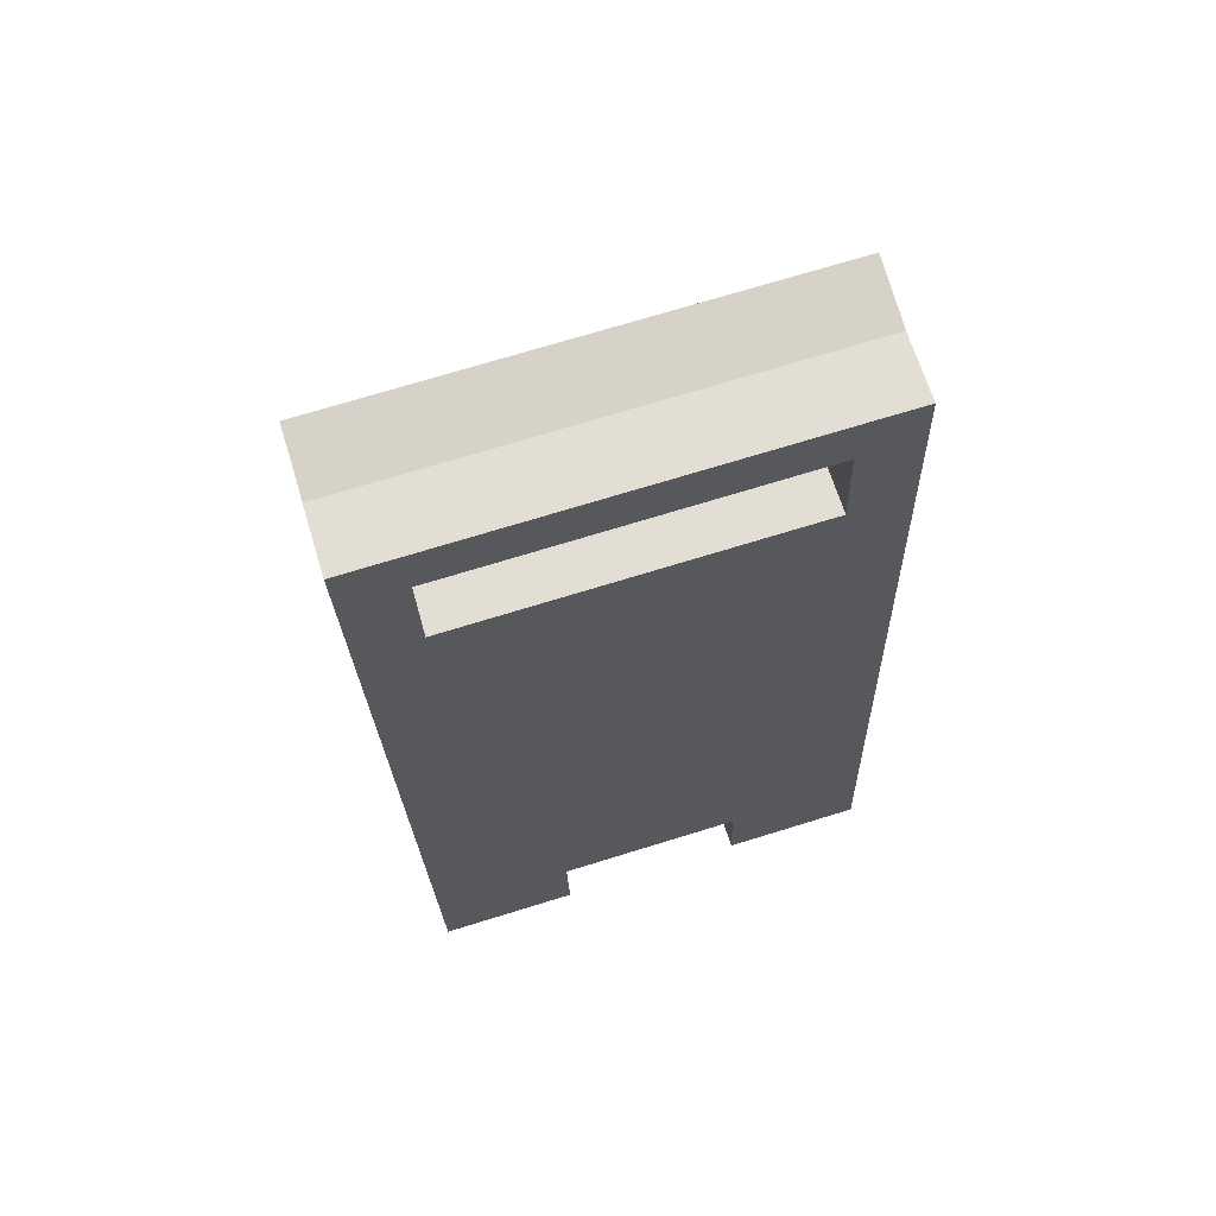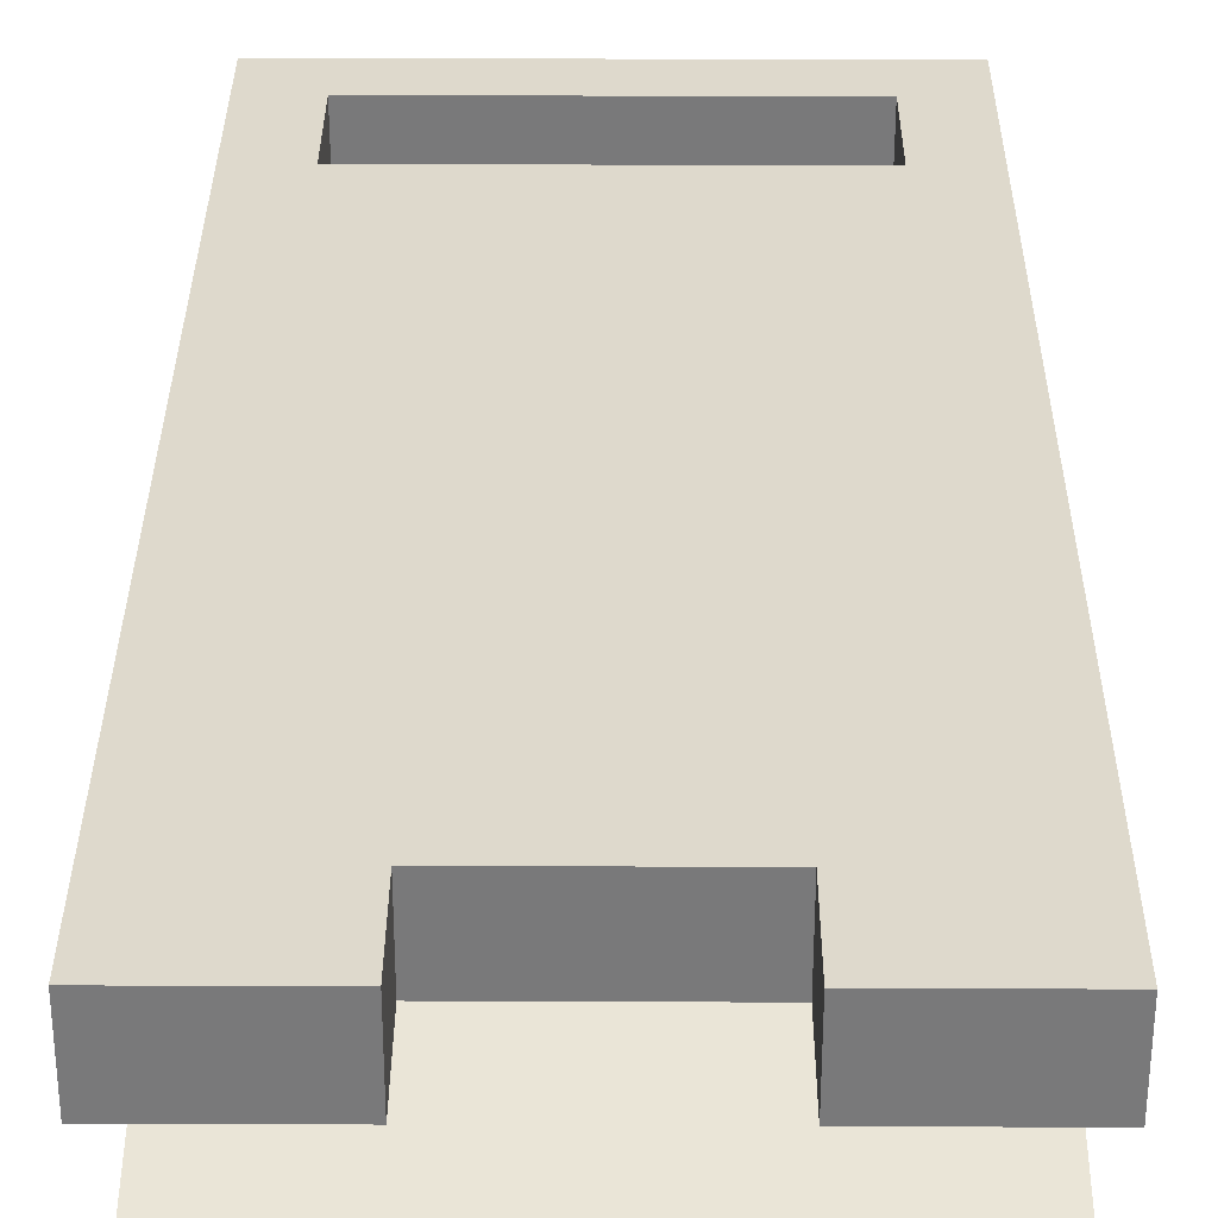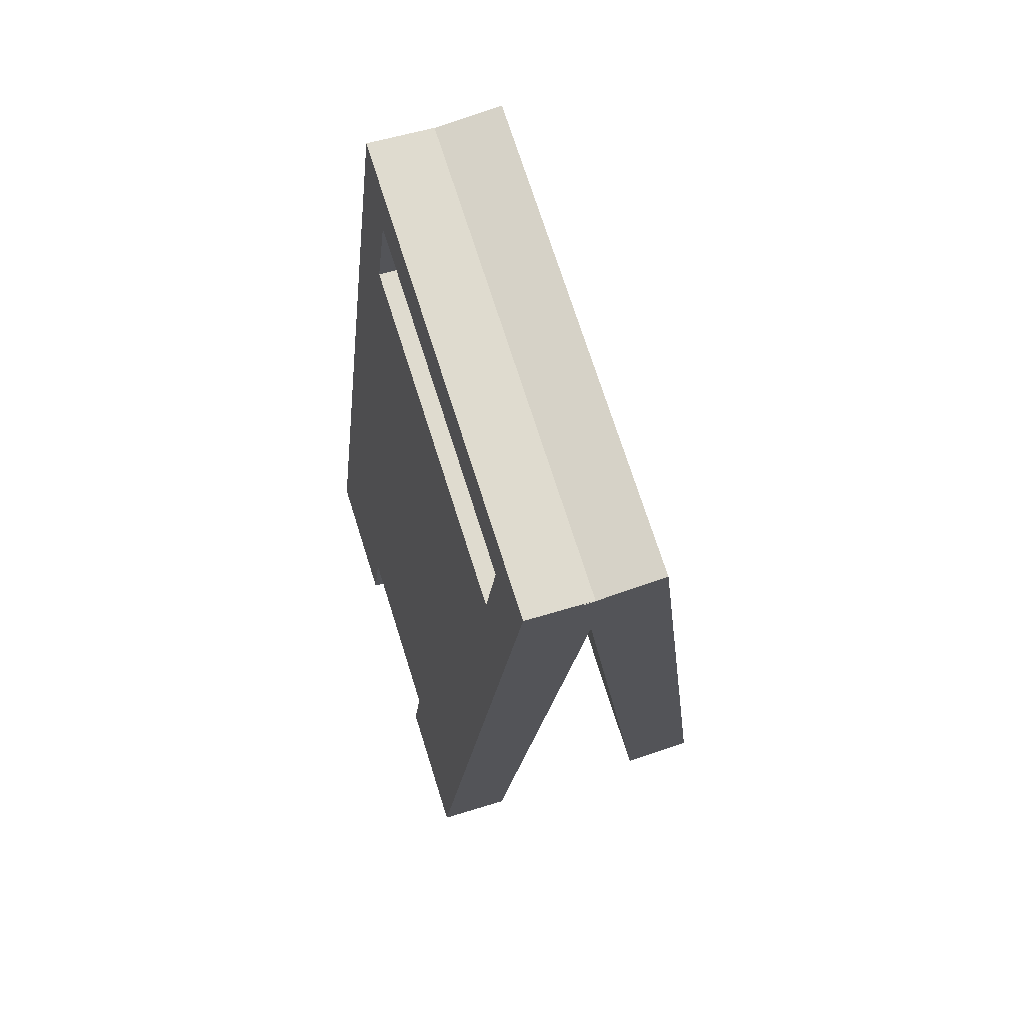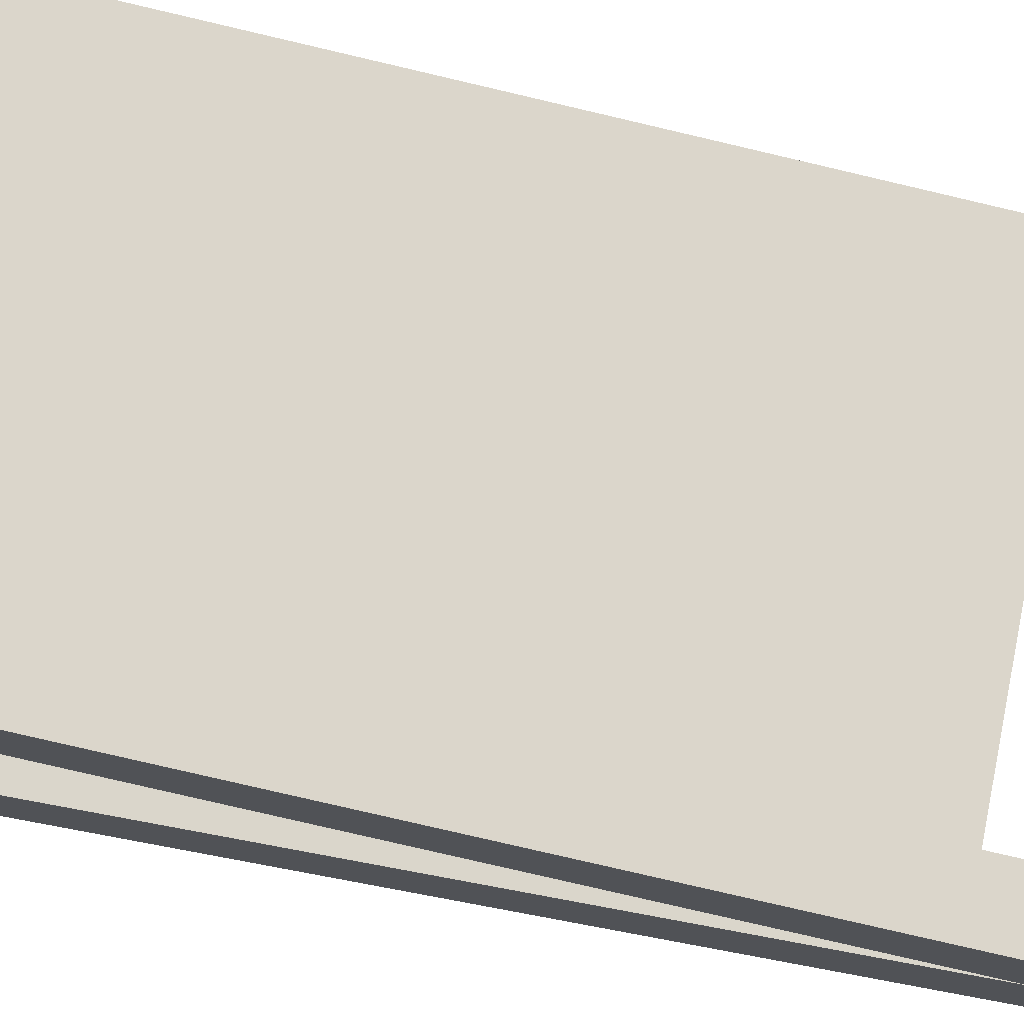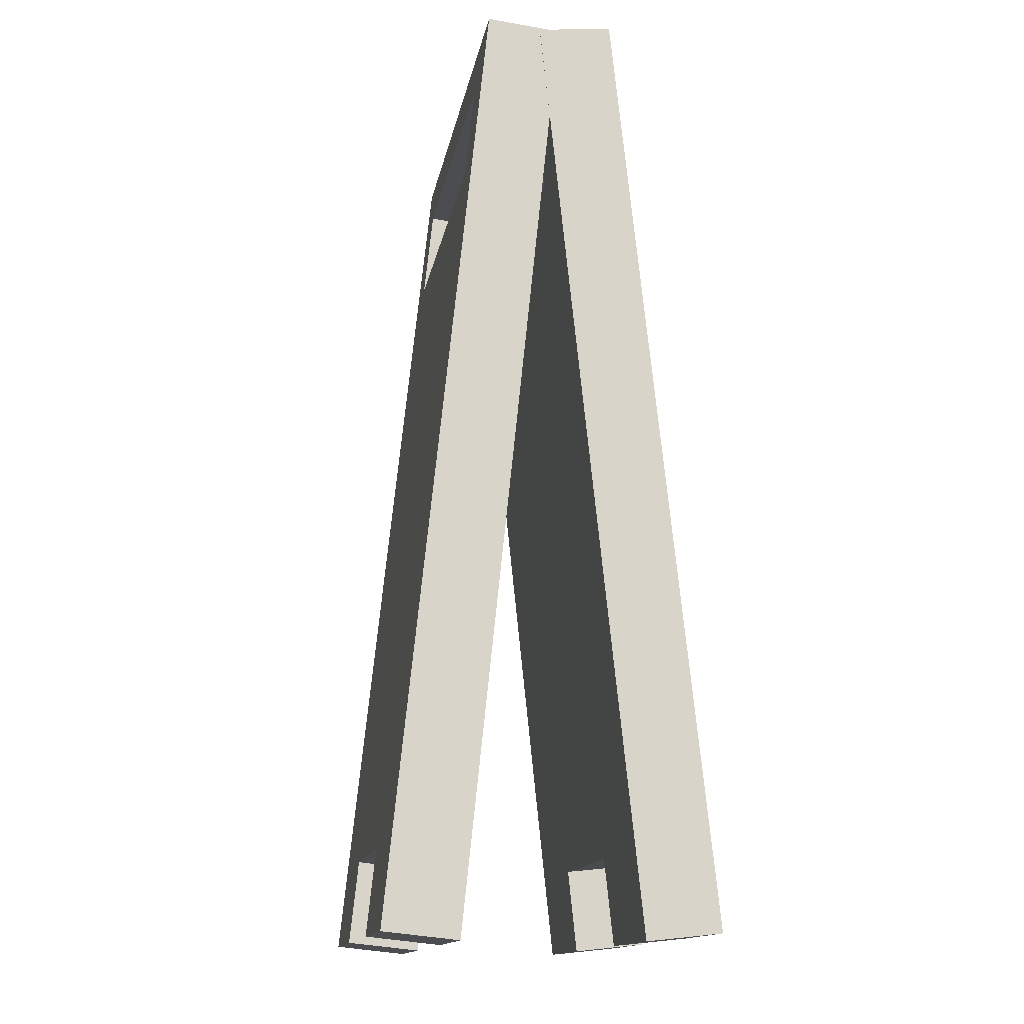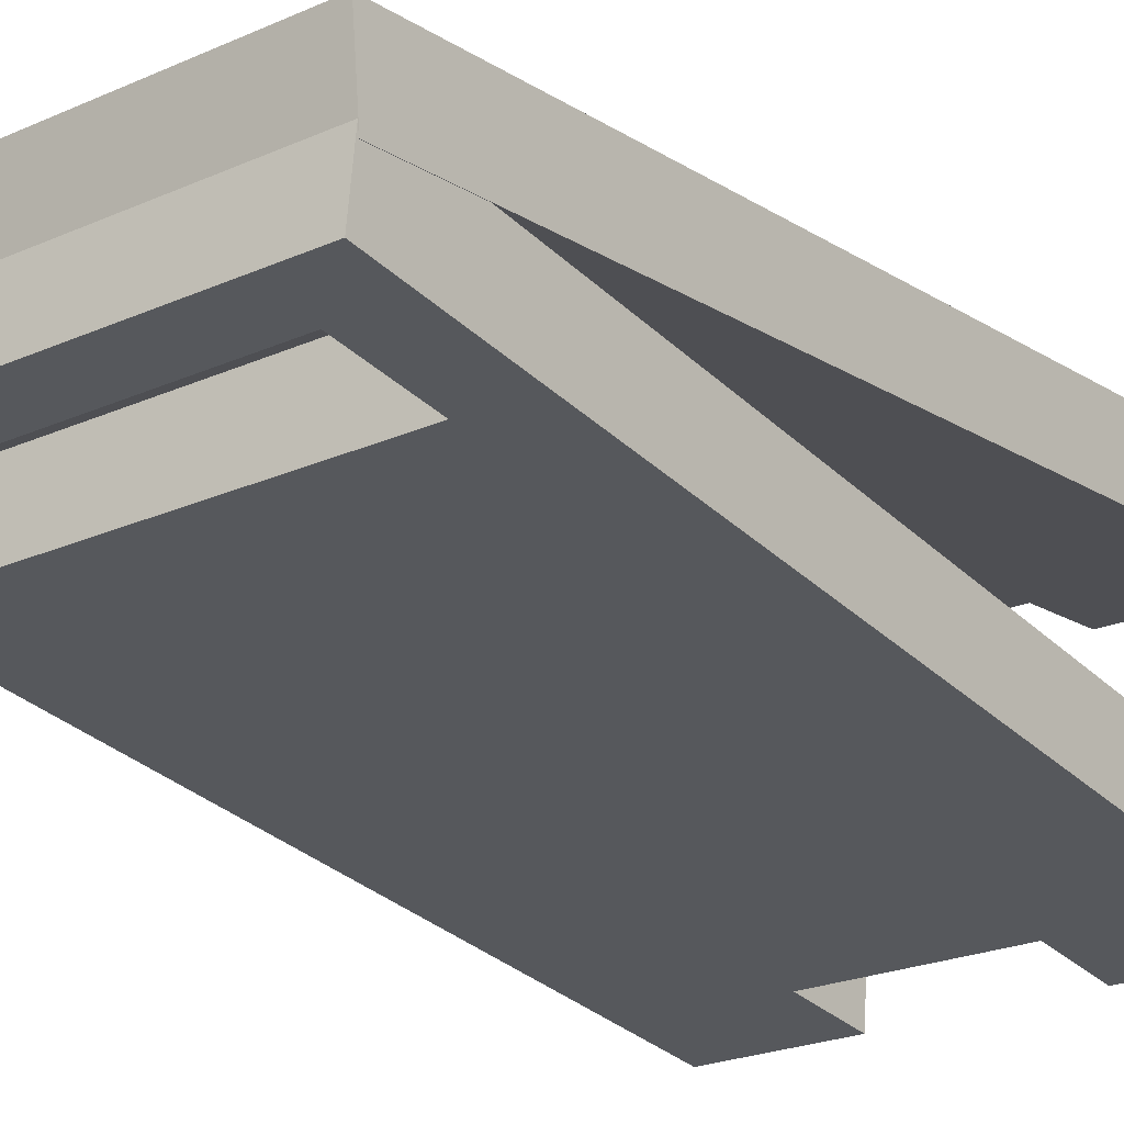
<metadata>
{"format":"obj","ext":"obj","renderer":"f3d","projection":"perspective","resolution":1024,"background":"white","views":[{"elev":72.2,"azim":162.9,"up":"+Y"},{"elev":38.2,"azim":0.3,"up":"+Z"},{"elev":72.8,"azim":-107.6,"up":"+Y"},{"elev":73.0,"azim":101.7,"up":"+Z"},{"elev":-14.5,"azim":-99.7,"up":"+Y"},{"elev":-23.2,"azim":-143.1,"up":"+Z"}]}
</metadata>
<code>
v -0.3398 0.1198 -0.1383
v 0.3409 0.1198 -0.1383
v -0.3398 1.36 -0.008012
v 0.3409 1.36 -0.008012
v -0.3398 1.371 -0.1167
v 0.3409 1.371 -0.1167
v -0.3398 0.1312 -0.247
v 0.3409 0.1312 -0.247
v -0.1356 0.1198 -0.1383
v 0.1367 0.1198 -0.1383
v -0.1356 0.1312 -0.247
v 0.1367 0.1312 -0.247
v -0.3398 0.005711 -0.2602
v -0.1356 0.005711 -0.2602
v -0.1356 -0.005711 -0.1515
v -0.3398 -0.005711 -0.1515
v 0.1367 0.005711 -0.2602
v 0.1367 -0.005711 -0.1515
v 0.3409 0.005711 -0.2602
v 0.3409 -0.005711 -0.1515
v -0.2527 1.141 -0.03096
v 0.2538 1.141 -0.03096
v 0.2538 1.281 -0.0163
v -0.2527 1.281 -0.0163
v -0.2527 1.292 -0.125
v 0.2538 1.292 -0.125
v 0.2538 1.153 -0.1396
v -0.2527 1.153 -0.1396
v 0.2612 0.3924 -0.2195
v 0.2612 0.8915 -0.1671
v -0.2601 0.3924 -0.2195
v -0.2601 0.8915 -0.1671
v -0.3404 0.1312 0.201
v 0.3404 0.1312 0.201
v -0.3404 1.371 0.07074
v 0.3404 1.371 0.07074
v -0.3404 1.36 -0.03793
v 0.3404 1.36 -0.03793
v -0.3404 0.1198 0.09238
v 0.3404 0.1198 0.09238
v -0.1362 0.1312 0.201
v 0.1362 0.1312 0.201
v -0.1362 0.1198 0.09238
v 0.1362 0.1198 0.09238
v -0.3404 -0.005711 0.1056
v -0.1362 -0.005711 0.1056
v -0.1362 0.005711 0.2142
v -0.3404 0.005711 0.2142
v 0.1362 -0.005711 0.1056
v 0.1362 0.005711 0.2142
v 0.3404 -0.005711 0.1056
v 0.3404 0.005711 0.2142
v -0.2532 1.153 0.09369
v 0.2532 1.153 0.09369
v 0.2532 1.292 0.07902
v -0.2532 1.292 0.07902
v -0.2532 1.281 -0.02965
v 0.2532 1.281 -0.02965
v 0.2532 1.141 -0.01498
v -0.2532 1.141 -0.01498
v -0.2606 0.3924 0.1736
v -0.2606 0.8915 0.1211
v 0.2606 0.3924 0.1736
v 0.2606 0.8915 0.1211
f 3 4 6 5
f 9 11 12 10
f 2 8 6 4
f 7 1 3 5
f 13 14 15 16
f 18 17 19 20
f 7 11 14 13
f 11 9 15 14
f 9 1 16 15
f 1 7 13 16
f 10 12 17 18
f 12 8 19 17
f 8 2 20 19
f 2 10 18 20
f 2 4 23 22
f 4 3 24 23
f 3 1 21 24
f 5 6 26 25
f 8 29 6
f 29 30 6
f 30 27 6
f 27 26 6
f 30 29 31 32
f 23 24 25 26
f 24 21 28 25
f 23 26 27 22
f 22 27 28 21
f 22 21 1 9 10 2
f 29 8 12 11 7 31
f 7 5 31
f 31 5 32
f 32 5 28
f 28 5 25
f 28 27 30 32
f 35 36 38 37
f 41 43 44 42
f 34 40 38 36
f 39 33 35 37
f 45 46 47 48
f 50 49 51 52
f 39 43 46 45
f 43 41 47 46
f 41 33 48 47
f 33 39 45 48
f 42 44 49 50
f 44 40 51 49
f 40 34 52 51
f 34 42 50 52
f 62 61 63 64
f 36 35 56 55
f 33 61 35
f 61 62 35
f 62 53 35
f 53 56 35
f 37 38 58 57
f 38 40 59 58
f 39 37 57 60
f 55 56 57 58
f 56 53 60 57
f 55 58 59 54
f 54 59 60 53
f 61 33 41 42 34 63
f 34 36 63
f 63 36 64
f 64 36 54
f 54 36 55
f 54 53 62 64
f 59 40 44 43 39 60

</code>
